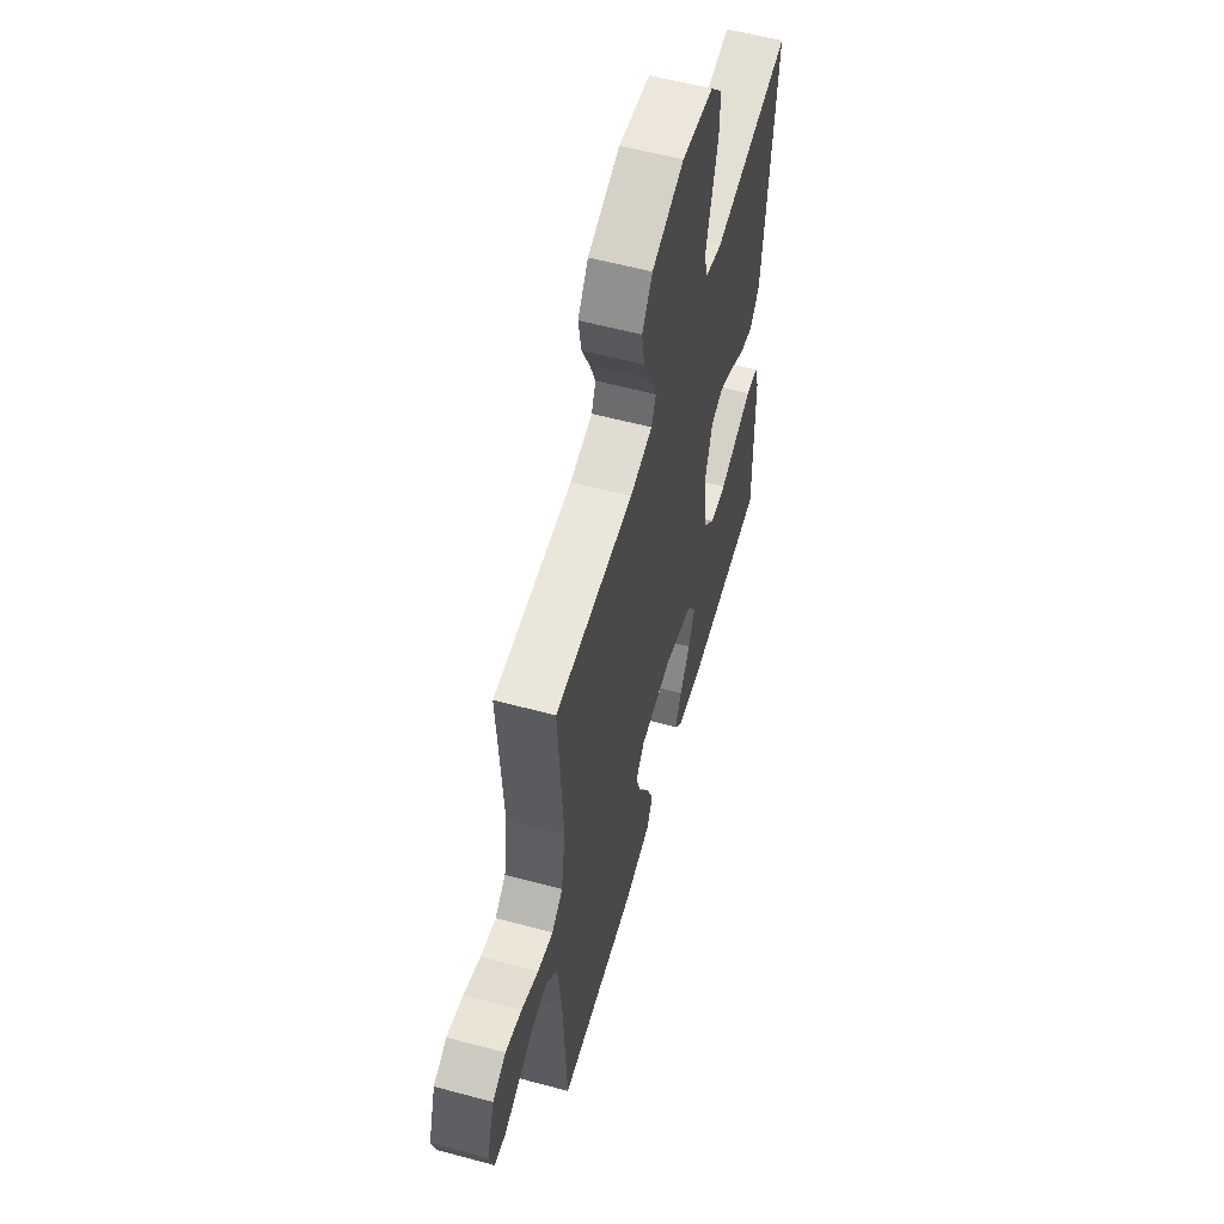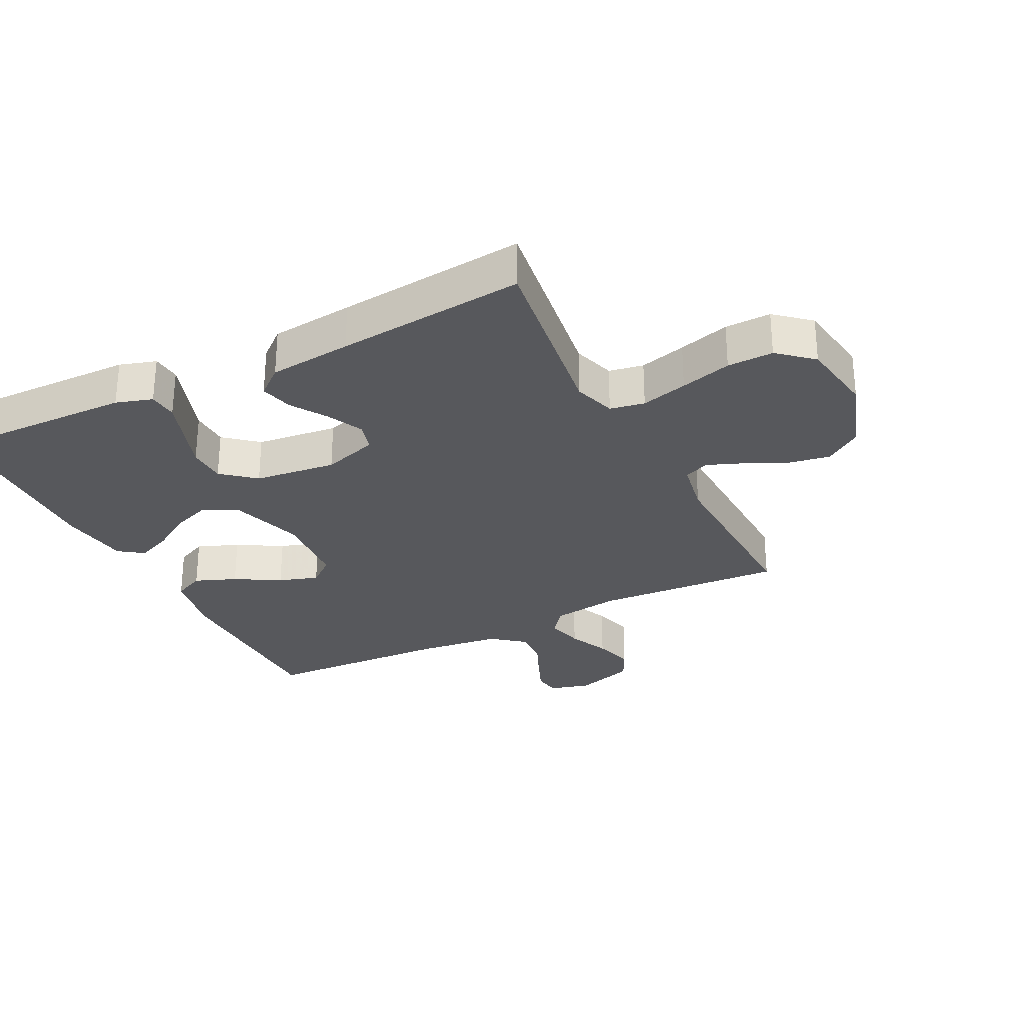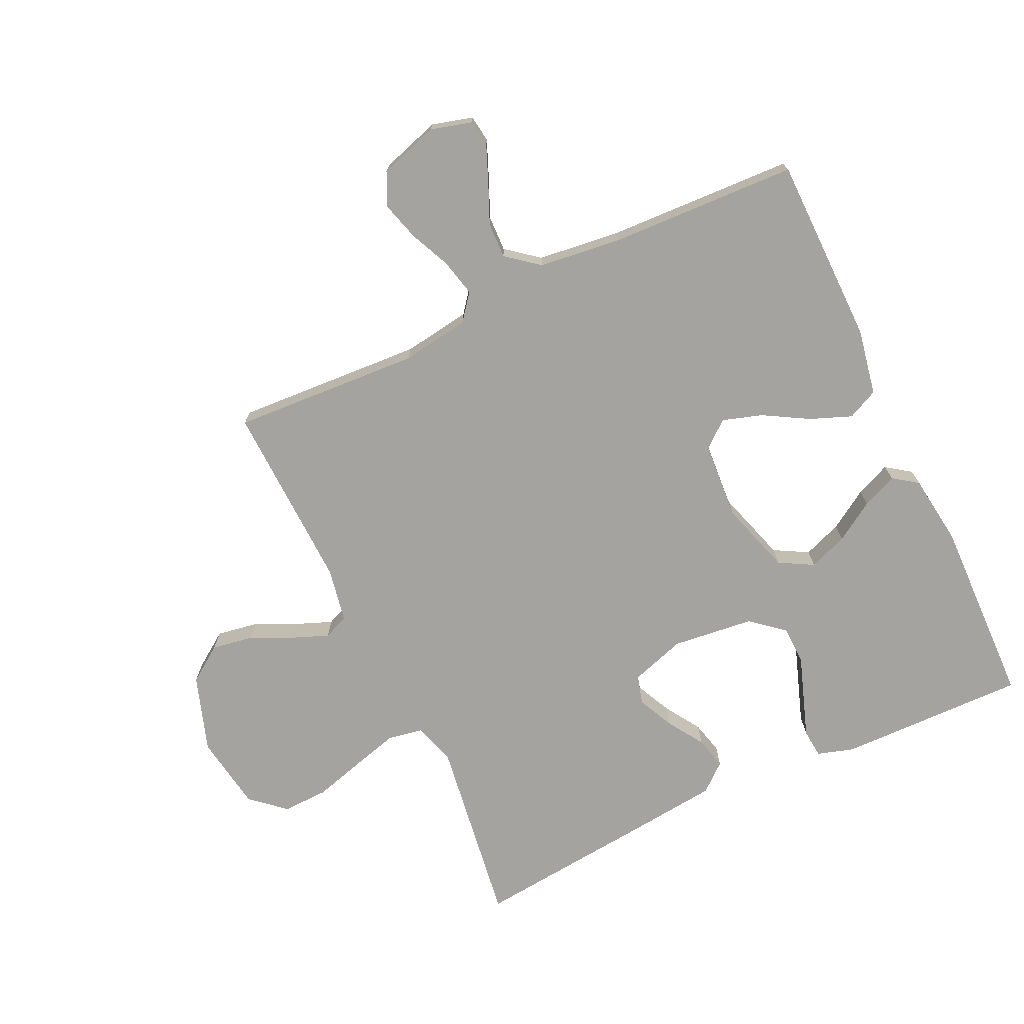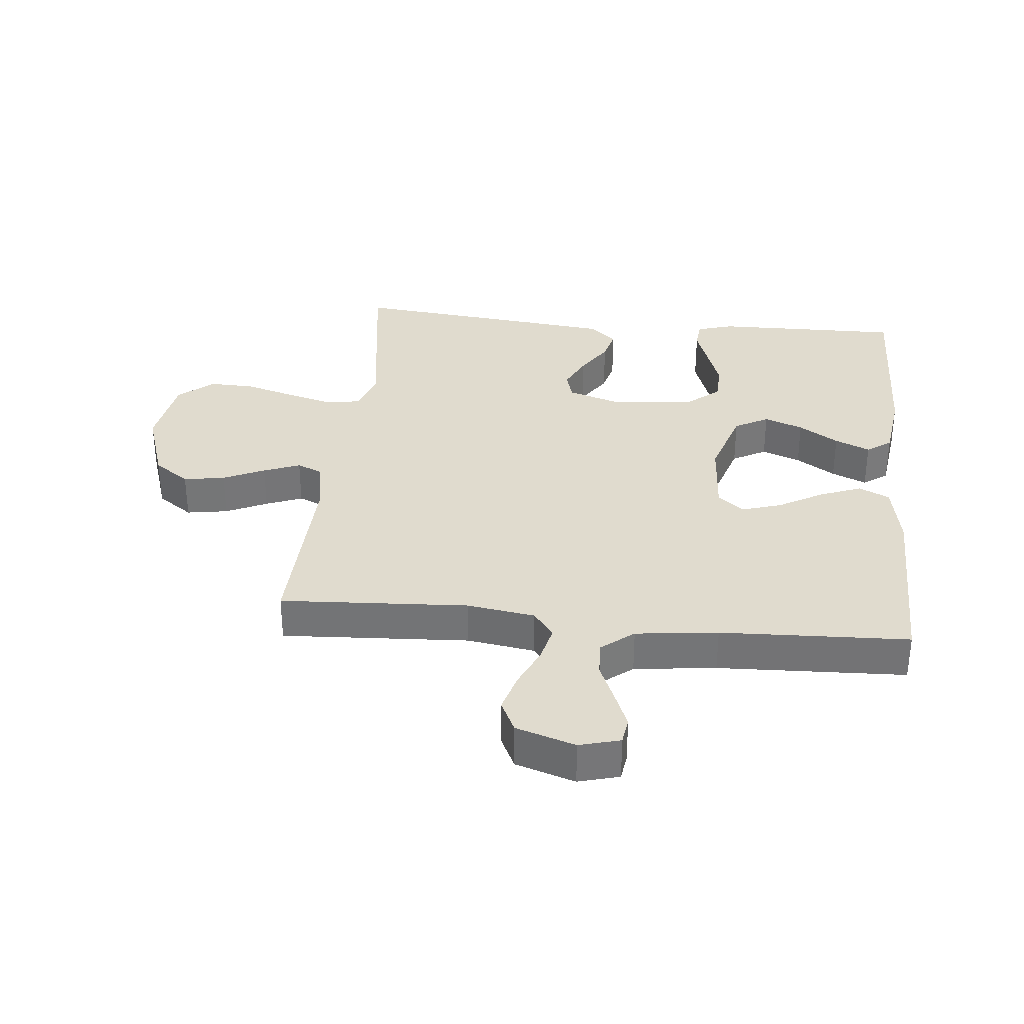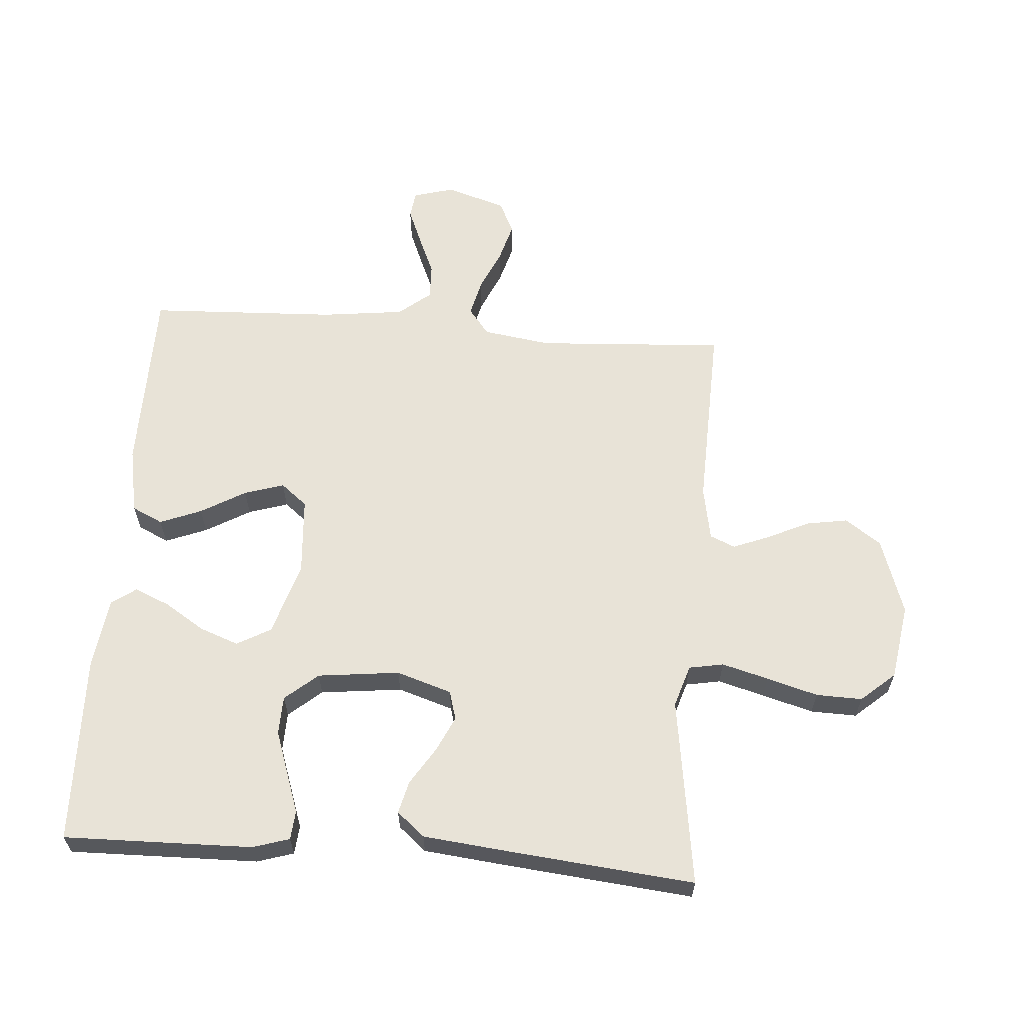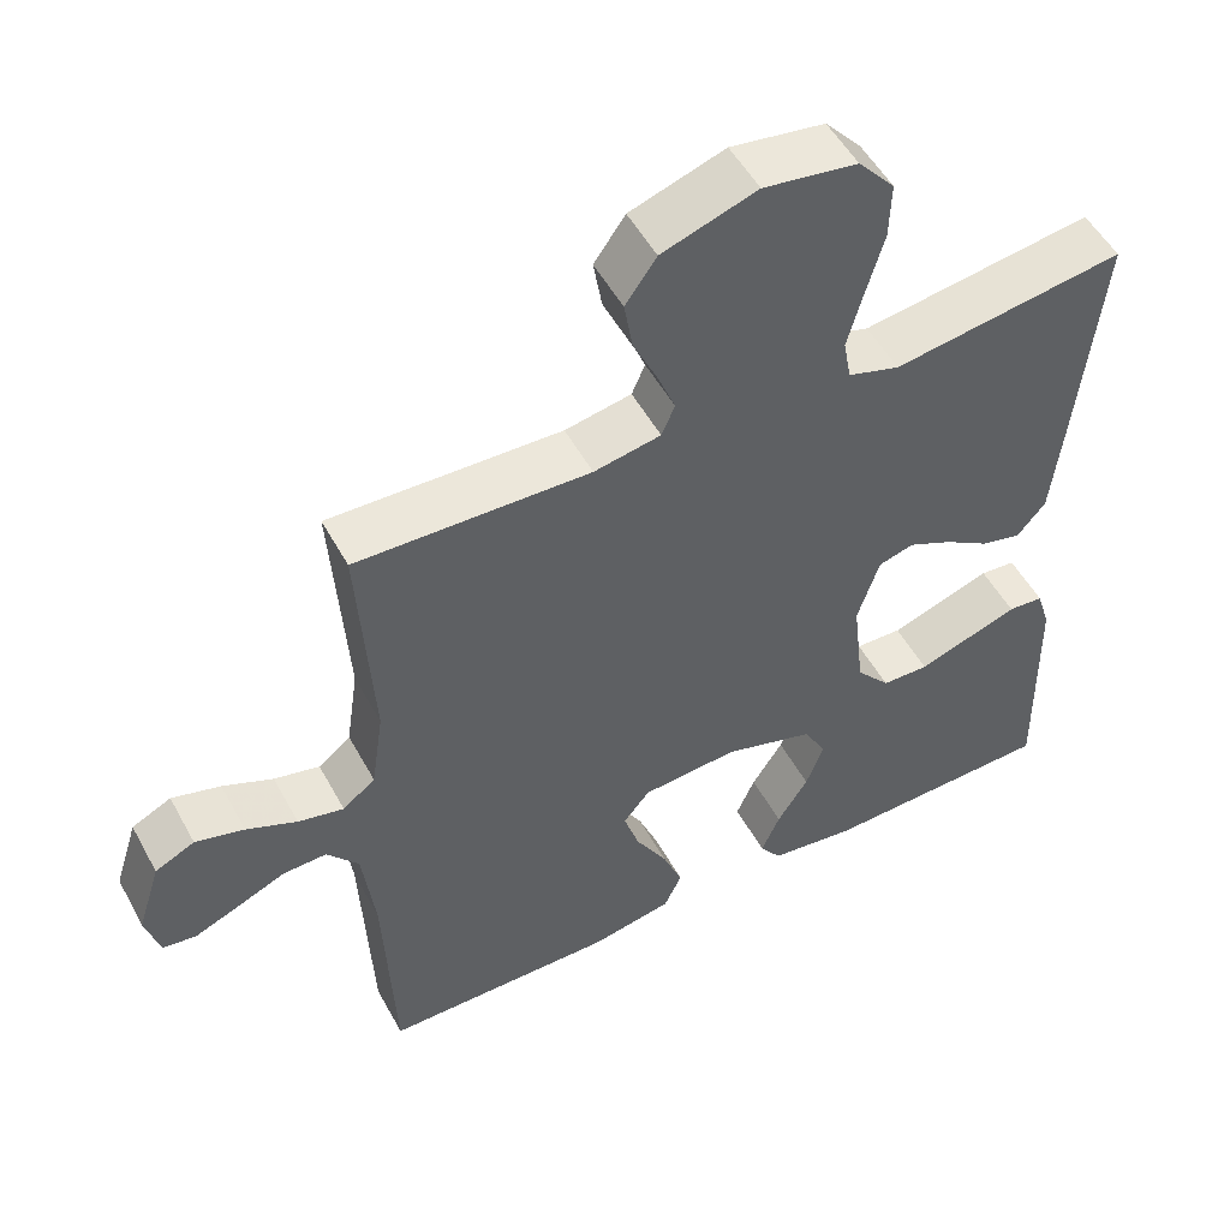
<metadata>
{"format":"obj","ext":"obj","renderer":"f3d","projection":"perspective","resolution":1024,"background":"white","views":[{"elev":57.7,"azim":105.6,"up":"+Z"},{"elev":-28.8,"azim":-63.3,"up":"+Y"},{"elev":-73.0,"azim":115.3,"up":"+Y"},{"elev":33.6,"azim":95.9,"up":"+Y"},{"elev":61.9,"azim":-85.7,"up":"+Y"},{"elev":52.1,"azim":151.9,"up":"+Z"}]}
</metadata>
<code>
v -0.5 0.07 0.5
v -0.2 0.07 0.457
v -0.133 0.07 0.478
v -0.123 0.07 0.533
v -0.143 0.07 0.607
v -0.166 0.07 0.688
v -0.168 0.07 0.761
v -0.121 0.07 0.815
v 0 0.07 0.834
v 0.122 0.07 0.793
v 0.162 0.07 0.736
v 0.151 0.07 0.67
v 0.12 0.07 0.604
v 0.097 0.07 0.546
v 0.114 0.07 0.506
v 0.2 0.07 0.49
v 0.5 0.07 0.5
v 0.482 0.07 0.2
v 0.498 0.07 0.092
v 0.54 0.07 0.059
v 0.599 0.07 0.073
v 0.664 0.07 0.102
v 0.727 0.07 0.12
v 0.778 0.07 0.095
v 0.808 0.07 0
v 0.79 0.07 -0.065
v 0.747 0.07 -0.071
v 0.689 0.07 -0.047
v 0.627 0.07 -0.02
v 0.57 0.07 -0.018
v 0.529 0.07 -0.069
v 0.513 0.07 -0.2
v 0.5 0.07 -0.5
v 0.2 0.07 -0.503
v 0.094 0.07 -0.483
v 0.071 0.07 -0.434
v 0.097 0.07 -0.368
v 0.138 0.07 -0.297
v 0.158 0.07 -0.234
v 0.124 0.07 -0.192
v 0 0.07 -0.183
v -0.116 0.07 -0.219
v -0.146 0.07 -0.273
v -0.123 0.07 -0.335
v -0.083 0.07 -0.398
v -0.059 0.07 -0.454
v -0.087 0.07 -0.493
v -0.2 0.07 -0.508
v -0.5 0.07 -0.5
v -0.494 0.07 -0.2
v -0.476 0.07 -0.142
v -0.43 0.07 -0.138
v -0.367 0.07 -0.16
v -0.298 0.07 -0.184
v -0.237 0.07 -0.182
v -0.193 0.07 -0.13
v -0.178 0.07 0
v -0.206 0.07 0.088
v -0.252 0.07 0.101
v -0.309 0.07 0.074
v -0.367 0.07 0.037
v -0.419 0.07 0.024
v -0.456 0.07 0.068
v -0.47 0.07 0.2
v -0.5 0 0.5
v -0.2 0 0.457
v -0.133 0 0.478
v -0.123 0 0.533
v -0.143 0 0.607
v -0.166 0 0.688
v -0.168 0 0.761
v -0.121 0 0.815
v 0 0 0.834
v 0.122 0 0.793
v 0.162 0 0.736
v 0.151 0 0.67
v 0.12 0 0.604
v 0.097 0 0.546
v 0.114 0 0.506
v 0.2 0 0.49
v 0.5 0 0.5
v 0.482 0 0.2
v 0.498 0 0.092
v 0.54 0 0.059
v 0.599 0 0.073
v 0.664 0 0.102
v 0.727 0 0.12
v 0.778 0 0.095
v 0.808 0 0
v 0.79 0 -0.065
v 0.747 0 -0.071
v 0.689 0 -0.047
v 0.627 0 -0.02
v 0.57 0 -0.018
v 0.529 0 -0.069
v 0.513 0 -0.2
v 0.5 0 -0.5
v 0.2 0 -0.503
v 0.094 0 -0.483
v 0.071 0 -0.434
v 0.097 0 -0.368
v 0.138 0 -0.297
v 0.158 0 -0.234
v 0.124 0 -0.192
v 0 0 -0.183
v -0.116 0 -0.219
v -0.146 0 -0.273
v -0.123 0 -0.335
v -0.083 0 -0.398
v -0.059 0 -0.454
v -0.087 0 -0.493
v -0.2 0 -0.508
v -0.5 0 -0.5
v -0.494 0 -0.2
v -0.476 0 -0.142
v -0.43 0 -0.138
v -0.367 0 -0.16
v -0.298 0 -0.184
v -0.237 0 -0.182
v -0.193 0 -0.13
v -0.178 0 0
v -0.206 0 0.088
v -0.252 0 0.101
v -0.309 0 0.074
v -0.367 0 0.037
v -0.419 0 0.024
v -0.456 0 0.068
v -0.47 0 0.2
f 63 64 1 2
f 60 61 62 63
f 59 60 63 2
f 58 59 2 3
f 57 58 3
f 50 51 52 53
f 50 53 54
f 49 50 54 55
f 44 45 46 47
f 43 44 47 48
f 35 36 37 38
f 35 38 39
f 32 33 34 35
f 31 32 35 39
f 30 31 39 40
f 26 27 28 29
f 24 25 26 29
f 24 29 30
f 21 22 23 24
f 20 21 24 30
f 19 20 30 40
f 16 17 18
f 15 16 18 19
f 10 11 12 13
f 10 13 14
f 9 10 14
f 8 9 14
f 5 6 7 8
f 4 5 8 14
f 57 3 4 14
f 56 57 14 15
f 48 49 55 56
f 43 48 56
f 42 43 56 15
f 41 42 15 19
f 19 40 41
f 66 65 128 127
f 127 126 125 124
f 66 127 124 123
f 67 66 123 122
f 67 122 121
f 117 116 115 114
f 118 117 114
f 119 118 114 113
f 111 110 109 108
f 112 111 108 107
f 102 101 100 99
f 103 102 99
f 99 98 97 96
f 103 99 96 95
f 104 103 95 94
f 93 92 91 90
f 93 90 89 88
f 94 93 88
f 88 87 86 85
f 94 88 85 84
f 104 94 84 83
f 82 81 80
f 83 82 80 79
f 77 76 75 74
f 78 77 74
f 78 74 73
f 78 73 72
f 72 71 70 69
f 78 72 69 68
f 78 68 67 121
f 79 78 121 120
f 120 119 113 112
f 120 112 107
f 79 120 107 106
f 83 79 106 105
f 105 104 83
f 1 65 66 2
f 2 66 67 3
f 3 67 68 4
f 4 68 69 5
f 5 69 70 6
f 6 70 71 7
f 7 71 72 8
f 8 72 73 9
f 9 73 74 10
f 10 74 75 11
f 11 75 76 12
f 12 76 77 13
f 13 77 78 14
f 14 78 79 15
f 15 79 80 16
f 16 80 81 17
f 17 81 82 18
f 18 82 83 19
f 19 83 84 20
f 20 84 85 21
f 21 85 86 22
f 22 86 87 23
f 23 87 88 24
f 24 88 89 25
f 25 89 90 26
f 26 90 91 27
f 27 91 92 28
f 28 92 93 29
f 29 93 94 30
f 30 94 95 31
f 31 95 96 32
f 32 96 97 33
f 33 97 98 34
f 34 98 99 35
f 35 99 100 36
f 36 100 101 37
f 37 101 102 38
f 38 102 103 39
f 39 103 104 40
f 40 104 105 41
f 41 105 106 42
f 42 106 107 43
f 43 107 108 44
f 44 108 109 45
f 45 109 110 46
f 46 110 111 47
f 47 111 112 48
f 48 112 113 49
f 49 113 114 50
f 50 114 115 51
f 51 115 116 52
f 52 116 117 53
f 53 117 118 54
f 54 118 119 55
f 55 119 120 56
f 56 120 121 57
f 57 121 122 58
f 58 122 123 59
f 59 123 124 60
f 60 124 125 61
f 61 125 126 62
f 62 126 127 63
f 63 127 128 64
f 64 128 65 1

</code>
